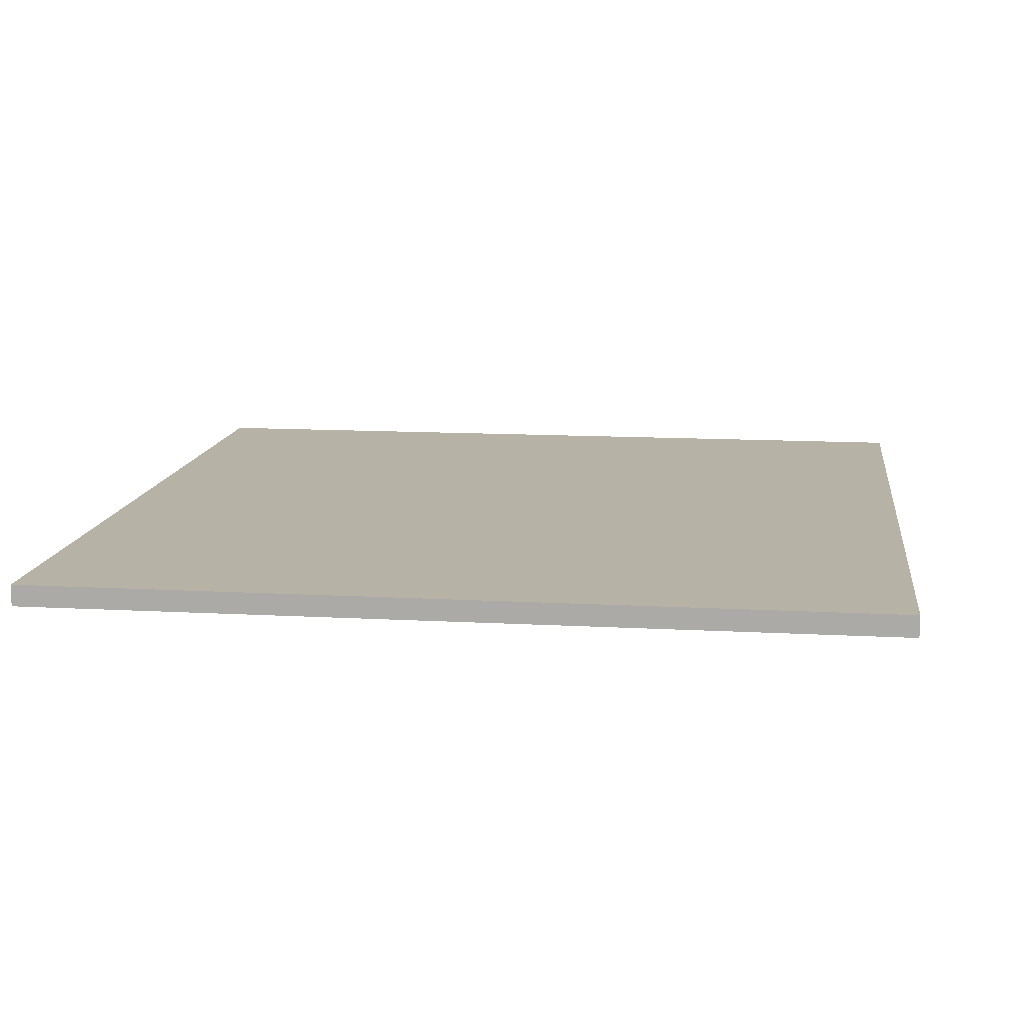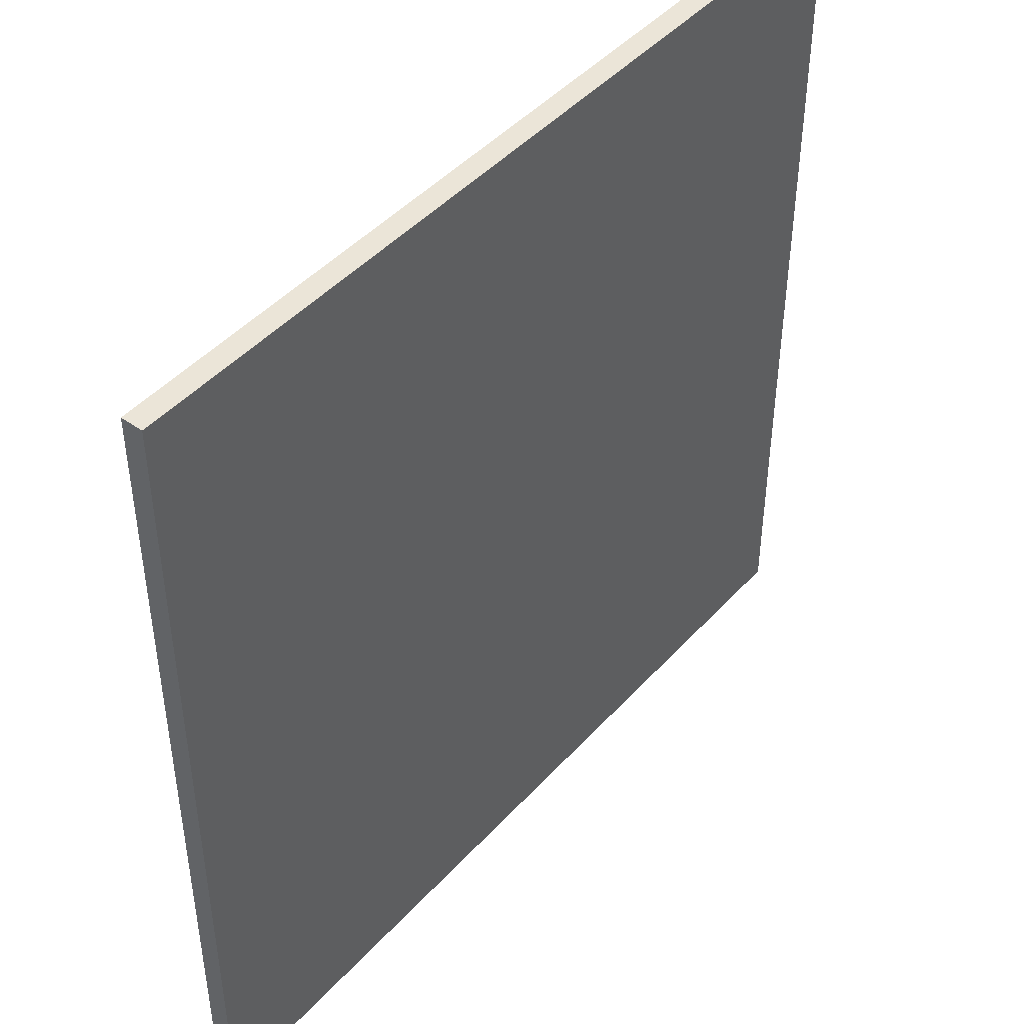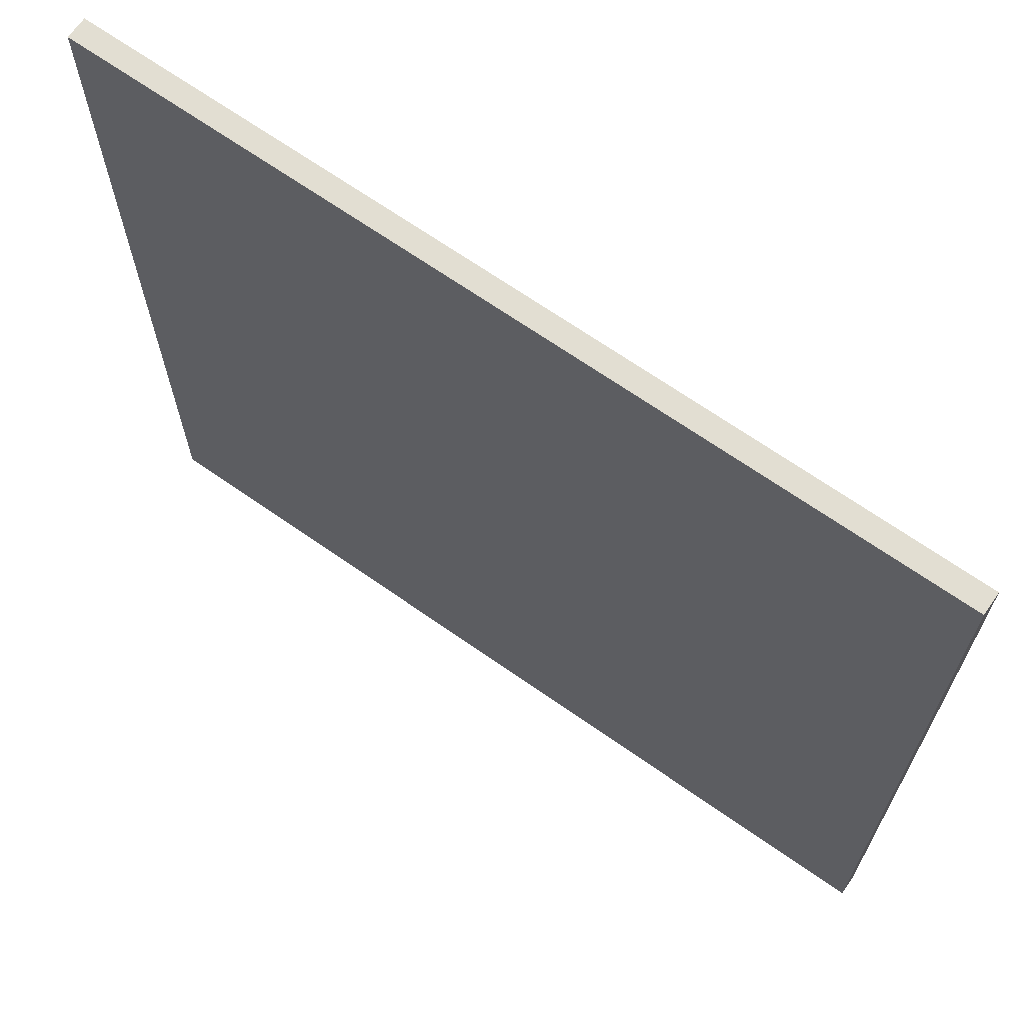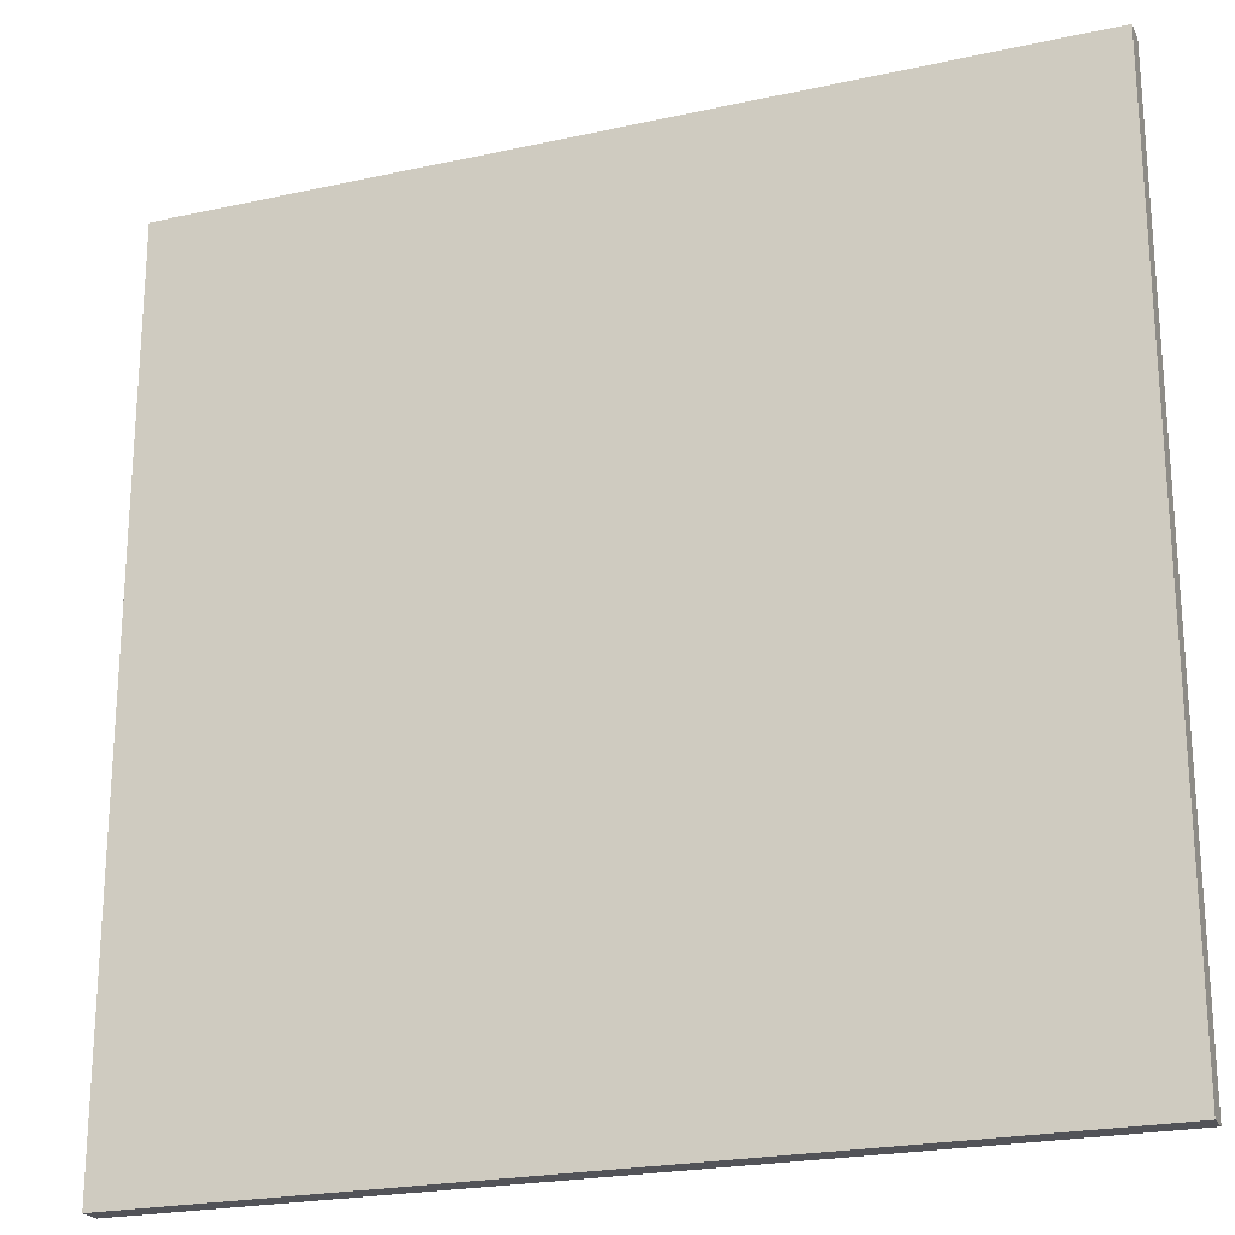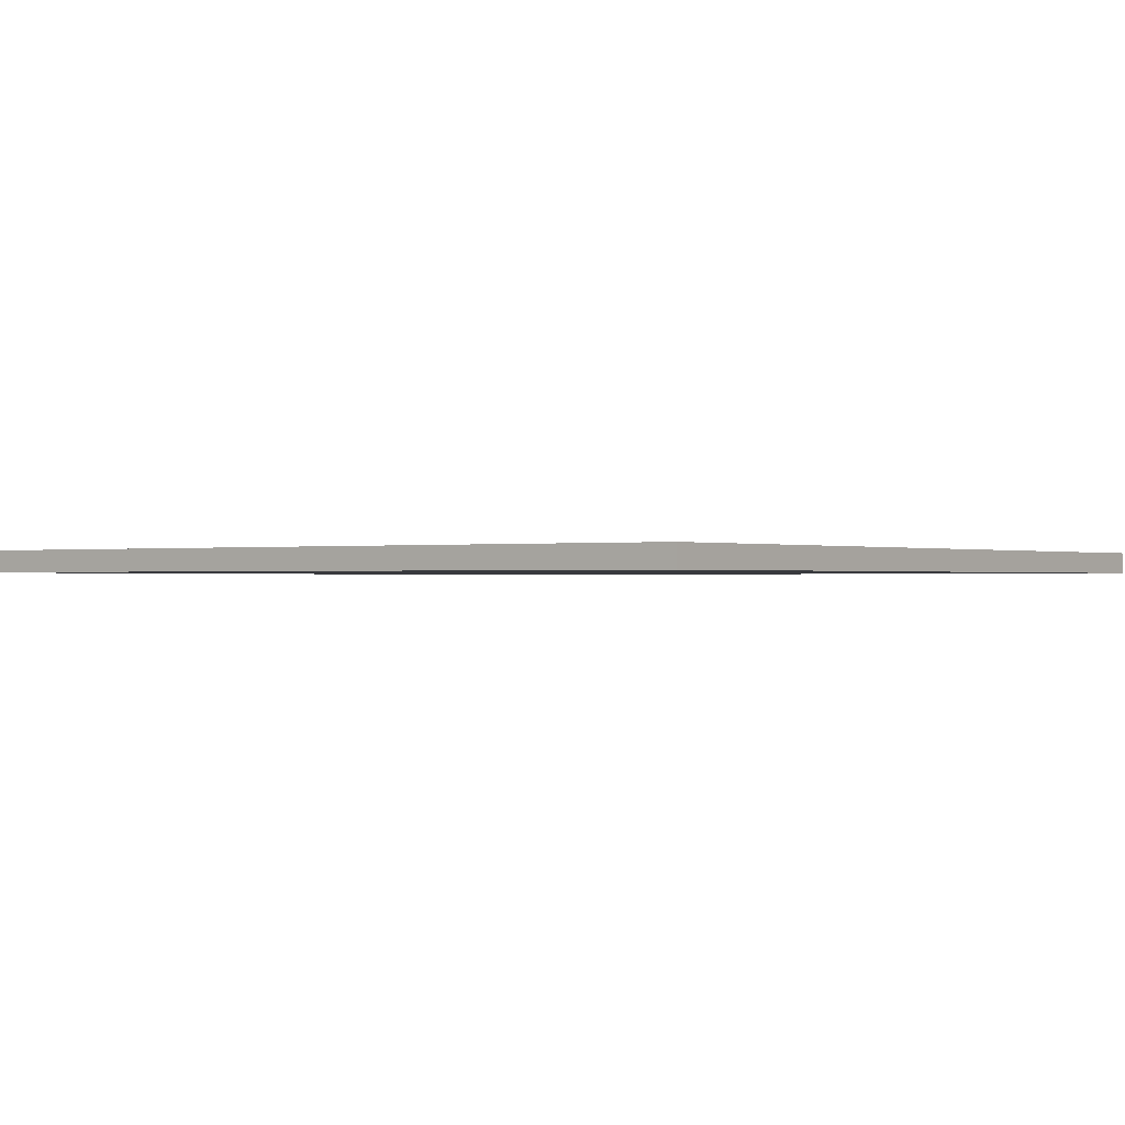
<metadata>
{"format":"obj","ext":"obj","renderer":"f3d","projection":"perspective","resolution":1024,"background":"white","views":[{"elev":12.5,"azim":97.4,"up":"+Z"},{"elev":45.6,"azim":129.2,"up":"+Y"},{"elev":67.9,"azim":-144.9,"up":"+Y"},{"elev":-22.6,"azim":-159.2,"up":"+Y"},{"elev":-0.5,"azim":126.7,"up":"+Z"}]}
</metadata>
<code>
o
v -2 0 0
v -2 0 -0.1
v -2 4 0
v -2 4 -0.1
v 2 0 0
v 2 0 -0.1
v 2 4 0
v 2 4 -0.1
v -2 0 0
v -2 4 0
v -1.9 0.1 0
v -1.9 3.9 0
v -1 0.4 0
v -1 2.4 0
v -1 2.6 0
v -1 3.8 0
v -0.9 0.3 0
v -0.9 0.4 0
v -0.8 0.2 0
v -0.8 0.3 0
v -0.8 0.5 0
v -0.8 0.7 0
v -0.7 0.1 0
v -0.7 0.2 0
v -0.7 0.3 0
v -0.7 0.4 0
v -0.7 0.7 0
v -0.7 0.9 0
v -0.7 2.6 0
v -0.7 2.7 0
v -0.6 0.2 0
v -0.6 0.3 0
v -0.6 0.9 0
v -0.6 1.1 0
v -0.6 2.4 0
v -0.6 2.5 0
v -0.6 2.7 0
v -0.6 2.8 0
v -0.5 0.1 0
v -0.5 0.2 0
v -0.5 0.5 0
v -0.5 0.6 0
v -0.5 1.1 0
v -0.5 1.4 0
v -0.5 2.5 0
v -0.5 2.6 0
v -0.5 2.8 0
v -0.5 2.9 0
v -0.4 0.6 0
v -0.4 0.8 0
v -0.4 1.4 0
v -0.4 1.6 0
v -0.4 2.3 0
v -0.4 2.6 0
v -0.4 3.1 0
v -0.4 3.5 0
v -0.3 0.3 0
v -0.3 0.4 0
v -0.3 0.8 0
v -0.3 1 0
v -0.3 1.6 0
v -0.3 2.3 0
v -0.2 0.2 0
v -0.2 0.3 0
v -0.2 1 0
v -0.2 1.2 0
v -0.1 0.1 0
v -0.1 0.2 0
v -0.1 1.2 0
v -0.1 1.4 0
v 2.384e-07 1.4 0
v 2.384e-07 1.5 0
v 2.384e-07 3.1 0
v 2.384e-07 3.5 0
v 0.1 1.3 0
v 0.1 1.5 0
v 0.2 1 0
v 0.2 1.3 0
v 0.3 0.9 0
v 0.3 1 0
v 0.3 2.3 0
v 0.3 2.7 0
v 0.4 1.6 0
v 0.4 2.3 0
v 0.5 1.4 0
v 0.5 1.6 0
v 0.5 2.6 0
v 0.5 2.7 0
v 0.6 1.3 0
v 0.6 1.4 0
v 0.6 2.5 0
v 0.6 2.6 0
v 0.6 2.8 0
v 0.6 2.9 0
v 0.7 2.2 0
v 0.7 2.5 0
v 0.7 2.7 0
v 0.7 2.8 0
v 0.8 2.6 0
v 0.8 2.7 0
v 0.9 1.2 0
v 0.9 1.3 0
v 0.9 2.2 0
v 0.9 2.6 0
v 1 0.4 0
v 1 0.8 0
v 1 1.3 0
v 1 3.8 0
v 1.1 0.3 0
v 1.1 0.4 0
v 1.2 0.2 0
v 1.2 0.3 0
v 1.3 0.1 0
v 1.3 0.2 0
v 1.3 1.1 0
v 1.3 1.2 0
v 1.3 1.3 0
v 1.4 0.8 0
v 1.4 0.9 0
v 1.4 1.1 0
v 1.4 1.2 0
v 1.5 0.9 0
v 1.5 1.1 0
v 1.9 0.1 0
v 1.9 3.9 0
v 2 0 0
v 2 4 0
v -2 0 -0.1
v -2 4 -0.1
v -1.9 0.1 -0.1
v -1.9 3.9 -0.1
v -1 0.4 -0.1
v -1 2.4 -0.1
v -1 2.6 -0.1
v -1 3.8 -0.1
v -0.9 0.3 -0.1
v -0.9 0.4 -0.1
v -0.8 0.2 -0.1
v -0.8 0.3 -0.1
v -0.8 0.5 -0.1
v -0.8 0.7 -0.1
v -0.7 0.1 -0.1
v -0.7 0.2 -0.1
v -0.7 0.3 -0.1
v -0.7 0.4 -0.1
v -0.7 0.7 -0.1
v -0.7 0.9 -0.1
v -0.7 2.6 -0.1
v -0.7 2.7 -0.1
v -0.6 0.2 -0.1
v -0.6 0.3 -0.1
v -0.6 0.9 -0.1
v -0.6 1.1 -0.1
v -0.6 2.4 -0.1
v -0.6 2.5 -0.1
v -0.6 2.7 -0.1
v -0.6 2.8 -0.1
v -0.5 0.1 -0.1
v -0.5 0.2 -0.1
v -0.5 0.5 -0.1
v -0.5 0.6 -0.1
v -0.5 1.1 -0.1
v -0.5 1.4 -0.1
v -0.5 2.5 -0.1
v -0.5 2.6 -0.1
v -0.5 2.8 -0.1
v -0.5 2.9 -0.1
v -0.4 0.6 -0.1
v -0.4 0.8 -0.1
v -0.4 1.4 -0.1
v -0.4 1.6 -0.1
v -0.4 2.3 -0.1
v -0.4 2.6 -0.1
v -0.4 3.1 -0.1
v -0.4 3.5 -0.1
v -0.3 0.3 -0.1
v -0.3 0.4 -0.1
v -0.3 0.8 -0.1
v -0.3 1 -0.1
v -0.3 1.6 -0.1
v -0.3 2.3 -0.1
v -0.2 0.2 -0.1
v -0.2 0.3 -0.1
v -0.2 1 -0.1
v -0.2 1.2 -0.1
v -0.1 0.1 -0.1
v -0.1 0.2 -0.1
v -0.1 1.2 -0.1
v -0.1 1.4 -0.1
v 2.384e-07 1.4 -0.1
v 2.384e-07 1.5 -0.1
v 2.384e-07 3.1 -0.1
v 2.384e-07 3.5 -0.1
v 0.1 1.3 -0.1
v 0.1 1.5 -0.1
v 0.2 1 -0.1
v 0.2 1.3 -0.1
v 0.3 0.9 -0.1
v 0.3 1 -0.1
v 0.3 2.3 -0.1
v 0.3 2.7 -0.1
v 0.4 1.6 -0.1
v 0.4 2.3 -0.1
v 0.5 1.4 -0.1
v 0.5 1.6 -0.1
v 0.5 2.6 -0.1
v 0.5 2.7 -0.1
v 0.6 1.3 -0.1
v 0.6 1.4 -0.1
v 0.6 2.5 -0.1
v 0.6 2.6 -0.1
v 0.6 2.8 -0.1
v 0.6 2.9 -0.1
v 0.7 2.2 -0.1
v 0.7 2.5 -0.1
v 0.7 2.7 -0.1
v 0.7 2.8 -0.1
v 0.8 2.6 -0.1
v 0.8 2.7 -0.1
v 0.9 1.2 -0.1
v 0.9 1.3 -0.1
v 0.9 2.2 -0.1
v 0.9 2.6 -0.1
v 1 0.4 -0.1
v 1 0.8 -0.1
v 1 1.3 -0.1
v 1 3.8 -0.1
v 1.1 0.3 -0.1
v 1.1 0.4 -0.1
v 1.2 0.2 -0.1
v 1.2 0.3 -0.1
v 1.3 0.1 -0.1
v 1.3 0.2 -0.1
v 1.3 1.1 -0.1
v 1.3 1.2 -0.1
v 1.3 1.3 -0.1
v 1.4 0.8 -0.1
v 1.4 0.9 -0.1
v 1.4 1.1 -0.1
v 1.4 1.2 -0.1
v 1.5 0.9 -0.1
v 1.5 1.1 -0.1
v 1.9 0.1 -0.1
v 1.9 3.9 -0.1
v 2 0 -0.1
v 2 4 -0.1
v -2 0 0
v 2 0 0
v -2 0 -0.1
v 2 0 -0.1
v -2 4 0
v 2 4 0
v -2 4 -0.1
v 2 4 -0.1
f 3 2 1
f 4 2 3
f 5 6 7
f 7 6 8
f 11 10 9
f 12 10 11
f 13 12 11
f 14 12 13
f 15 12 14
f 16 12 15
f 17 13 11
f 18 14 13
f 18 13 17
f 19 17 11
f 20 18 17
f 20 17 19
f 21 14 18
f 21 18 20
f 22 14 21
f 23 11 9
f 23 19 11
f 24 20 19
f 24 19 23
f 24 21 20
f 25 21 24
f 26 21 25
f 27 14 22
f 27 22 21
f 28 14 27
f 29 15 14
f 29 16 15
f 30 16 29
f 31 24 23
f 31 25 24
f 32 26 25
f 32 25 31
f 33 14 28
f 33 28 27
f 34 14 33
f 35 30 29
f 35 14 34
f 35 29 14
f 36 30 35
f 37 16 30
f 37 30 36
f 38 16 37
f 39 23 9
f 39 31 23
f 40 32 31
f 40 31 39
f 41 21 26
f 41 34 33
f 41 27 21
f 41 33 27
f 42 34 41
f 43 36 35
f 43 34 42
f 43 35 34
f 44 36 43
f 45 38 37
f 45 36 44
f 45 37 36
f 46 38 45
f 47 16 38
f 47 38 46
f 48 16 47
f 49 44 43
f 49 42 41
f 49 43 42
f 50 44 49
f 51 46 45
f 51 44 50
f 51 45 44
f 52 46 51
f 53 46 52
f 54 48 47
f 54 46 53
f 54 47 46
f 55 16 48
f 56 16 55
f 57 32 40
f 57 26 32
f 57 40 39
f 58 50 49
f 58 26 57
f 58 41 26
f 58 49 41
f 59 52 51
f 59 50 58
f 59 51 50
f 60 52 59
f 61 53 52
f 61 52 60
f 62 54 53
f 62 53 61
f 63 57 39
f 64 60 59
f 64 57 63
f 64 58 57
f 64 59 58
f 65 62 61
f 65 60 64
f 65 61 60
f 66 62 65
f 67 39 9
f 67 63 39
f 68 66 65
f 68 63 67
f 68 64 63
f 68 65 64
f 69 62 66
f 69 66 68
f 70 62 69
f 71 68 67
f 71 62 70
f 71 70 69
f 71 69 68
f 72 62 71
f 73 56 55
f 73 55 48
f 74 16 56
f 74 56 73
f 75 72 71
f 75 71 67
f 76 62 72
f 76 72 75
f 77 75 67
f 78 76 75
f 78 75 77
f 79 77 67
f 80 78 77
f 80 77 79
f 81 54 62
f 81 78 80
f 81 62 76
f 81 76 78
f 82 48 54
f 82 54 81
f 83 80 79
f 83 81 80
f 84 82 81
f 84 81 83
f 85 83 79
f 86 84 83
f 86 83 85
f 87 82 84
f 87 84 86
f 88 48 82
f 88 82 87
f 89 85 79
f 90 87 86
f 90 85 89
f 90 86 85
f 91 87 90
f 92 88 87
f 92 87 91
f 93 48 88
f 93 88 92
f 94 73 48
f 94 48 93
f 94 74 73
f 95 91 90
f 95 90 89
f 96 93 92
f 96 91 95
f 96 92 91
f 97 93 96
f 98 94 93
f 98 93 97
f 99 97 96
f 99 96 95
f 100 98 97
f 100 97 99
f 101 89 79
f 102 95 89
f 102 89 101
f 103 99 95
f 103 95 102
f 104 100 99
f 104 99 103
f 105 79 67
f 106 79 105
f 107 102 101
f 107 103 102
f 107 104 103
f 108 12 16
f 108 104 107
f 108 98 100
f 108 100 104
f 108 16 74
f 108 74 94
f 108 94 98
f 109 105 67
f 110 106 105
f 110 105 109
f 111 109 67
f 112 110 109
f 112 109 111
f 113 67 9
f 113 111 67
f 114 112 111
f 114 111 113
f 115 101 79
f 116 107 101
f 116 101 115
f 117 108 107
f 117 107 116
f 118 112 114
f 118 106 110
f 118 79 106
f 118 114 113
f 118 110 112
f 119 115 79
f 119 79 118
f 120 116 115
f 120 115 119
f 121 117 116
f 121 116 120
f 122 120 119
f 122 119 118
f 123 121 120
f 123 120 122
f 124 118 113
f 124 113 9
f 124 123 122
f 124 122 118
f 125 108 117
f 125 123 124
f 125 10 12
f 125 117 121
f 125 12 108
f 125 121 123
f 126 124 9
f 126 125 124
f 127 10 125
f 127 125 126
f 128 129 130
f 130 129 131
f 130 131 132
f 132 131 133
f 133 131 134
f 134 131 135
f 130 132 136
f 132 133 137
f 136 132 137
f 130 136 138
f 136 137 139
f 138 136 139
f 137 133 140
f 139 137 140
f 140 133 141
f 128 130 142
f 130 138 142
f 138 139 143
f 142 138 143
f 139 140 143
f 143 140 144
f 144 140 145
f 141 133 146
f 140 141 146
f 146 133 147
f 133 134 148
f 134 135 148
f 148 135 149
f 142 143 150
f 143 144 150
f 144 145 151
f 150 144 151
f 147 133 152
f 146 147 152
f 152 133 153
f 148 149 154
f 153 133 154
f 133 148 154
f 154 149 155
f 149 135 156
f 155 149 156
f 156 135 157
f 128 142 158
f 142 150 158
f 150 151 159
f 158 150 159
f 145 140 160
f 152 153 160
f 140 146 160
f 146 152 160
f 160 153 161
f 154 155 162
f 161 153 162
f 153 154 162
f 162 155 163
f 156 157 164
f 163 155 164
f 155 156 164
f 164 157 165
f 157 135 166
f 165 157 166
f 166 135 167
f 162 163 168
f 160 161 168
f 161 162 168
f 168 163 169
f 164 165 170
f 169 163 170
f 163 164 170
f 170 165 171
f 171 165 172
f 166 167 173
f 172 165 173
f 165 166 173
f 167 135 174
f 174 135 175
f 159 151 176
f 151 145 176
f 158 159 176
f 168 169 177
f 176 145 177
f 145 160 177
f 160 168 177
f 170 171 178
f 177 169 178
f 169 170 178
f 178 171 179
f 171 172 180
f 179 171 180
f 172 173 181
f 180 172 181
f 158 176 182
f 178 179 183
f 182 176 183
f 176 177 183
f 177 178 183
f 180 181 184
f 183 179 184
f 179 180 184
f 184 181 185
f 128 158 186
f 158 182 186
f 184 185 187
f 186 182 187
f 182 183 187
f 183 184 187
f 185 181 188
f 187 185 188
f 188 181 189
f 186 187 190
f 189 181 190
f 188 189 190
f 187 188 190
f 190 181 191
f 174 175 192
f 167 174 192
f 175 135 193
f 192 175 193
f 190 191 194
f 186 190 194
f 191 181 195
f 194 191 195
f 186 194 196
f 194 195 197
f 196 194 197
f 186 196 198
f 196 197 199
f 198 196 199
f 181 173 200
f 199 197 200
f 195 181 200
f 197 195 200
f 173 167 201
f 200 173 201
f 198 199 202
f 199 200 202
f 200 201 203
f 202 200 203
f 198 202 204
f 202 203 205
f 204 202 205
f 203 201 206
f 205 203 206
f 201 167 207
f 206 201 207
f 198 204 208
f 205 206 209
f 208 204 209
f 204 205 209
f 209 206 210
f 206 207 211
f 210 206 211
f 207 167 212
f 211 207 212
f 167 192 213
f 212 167 213
f 192 193 213
f 209 210 214
f 208 209 214
f 211 212 215
f 214 210 215
f 210 211 215
f 215 212 216
f 212 213 217
f 216 212 217
f 215 216 218
f 214 215 218
f 216 217 219
f 218 216 219
f 198 208 220
f 208 214 221
f 220 208 221
f 214 218 222
f 221 214 222
f 218 219 223
f 222 218 223
f 186 198 224
f 224 198 225
f 220 221 226
f 221 222 226
f 222 223 226
f 135 131 227
f 226 223 227
f 219 217 227
f 223 219 227
f 193 135 227
f 213 193 227
f 217 213 227
f 186 224 228
f 224 225 229
f 228 224 229
f 186 228 230
f 228 229 231
f 230 228 231
f 128 186 232
f 186 230 232
f 230 231 233
f 232 230 233
f 198 220 234
f 220 226 235
f 234 220 235
f 226 227 236
f 235 226 236
f 233 231 237
f 229 225 237
f 225 198 237
f 232 233 237
f 231 229 237
f 198 234 238
f 237 198 238
f 234 235 239
f 238 234 239
f 235 236 240
f 239 235 240
f 238 239 241
f 237 238 241
f 239 240 242
f 241 239 242
f 232 237 243
f 128 232 243
f 241 242 243
f 237 241 243
f 236 227 244
f 243 242 244
f 131 129 244
f 240 236 244
f 227 131 244
f 242 240 244
f 128 243 245
f 243 244 245
f 244 129 246
f 245 244 246
f 249 248 247
f 250 248 249
f 251 252 253
f 253 252 254

</code>
